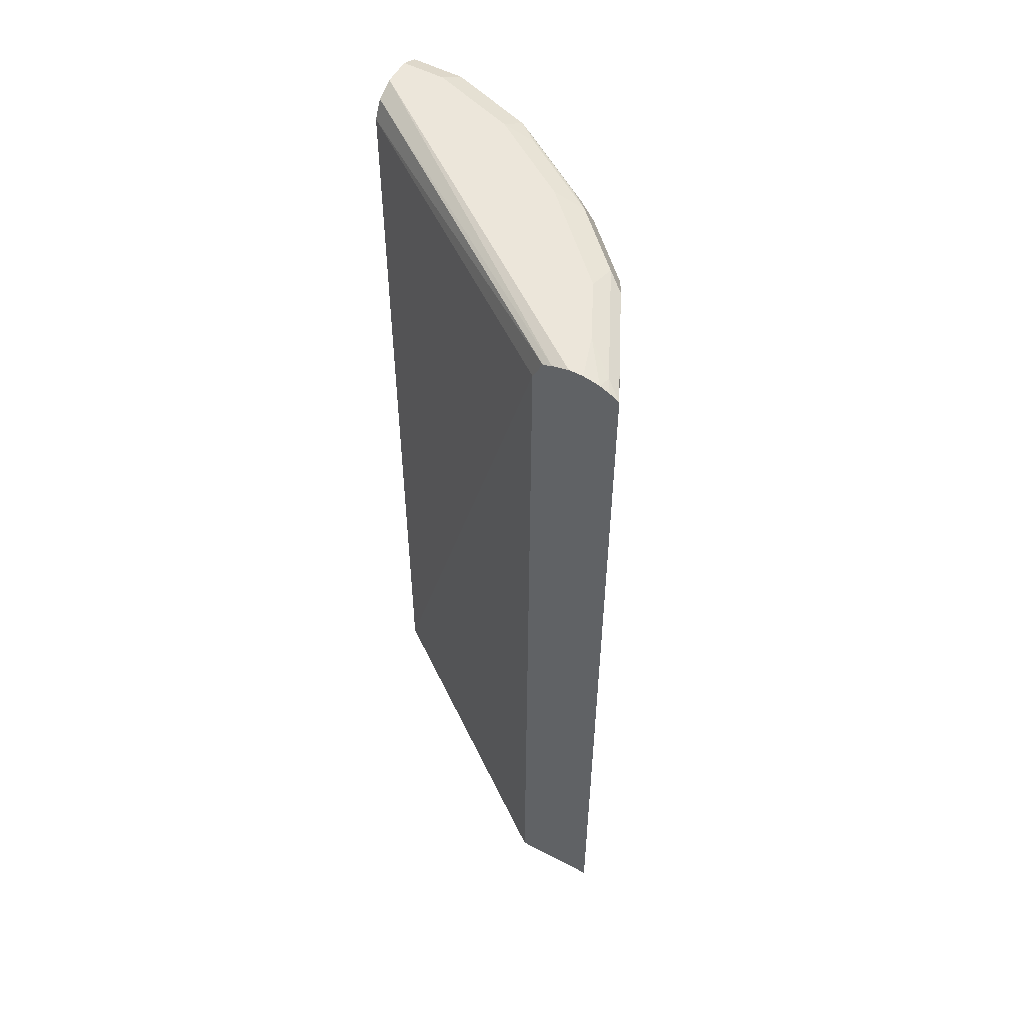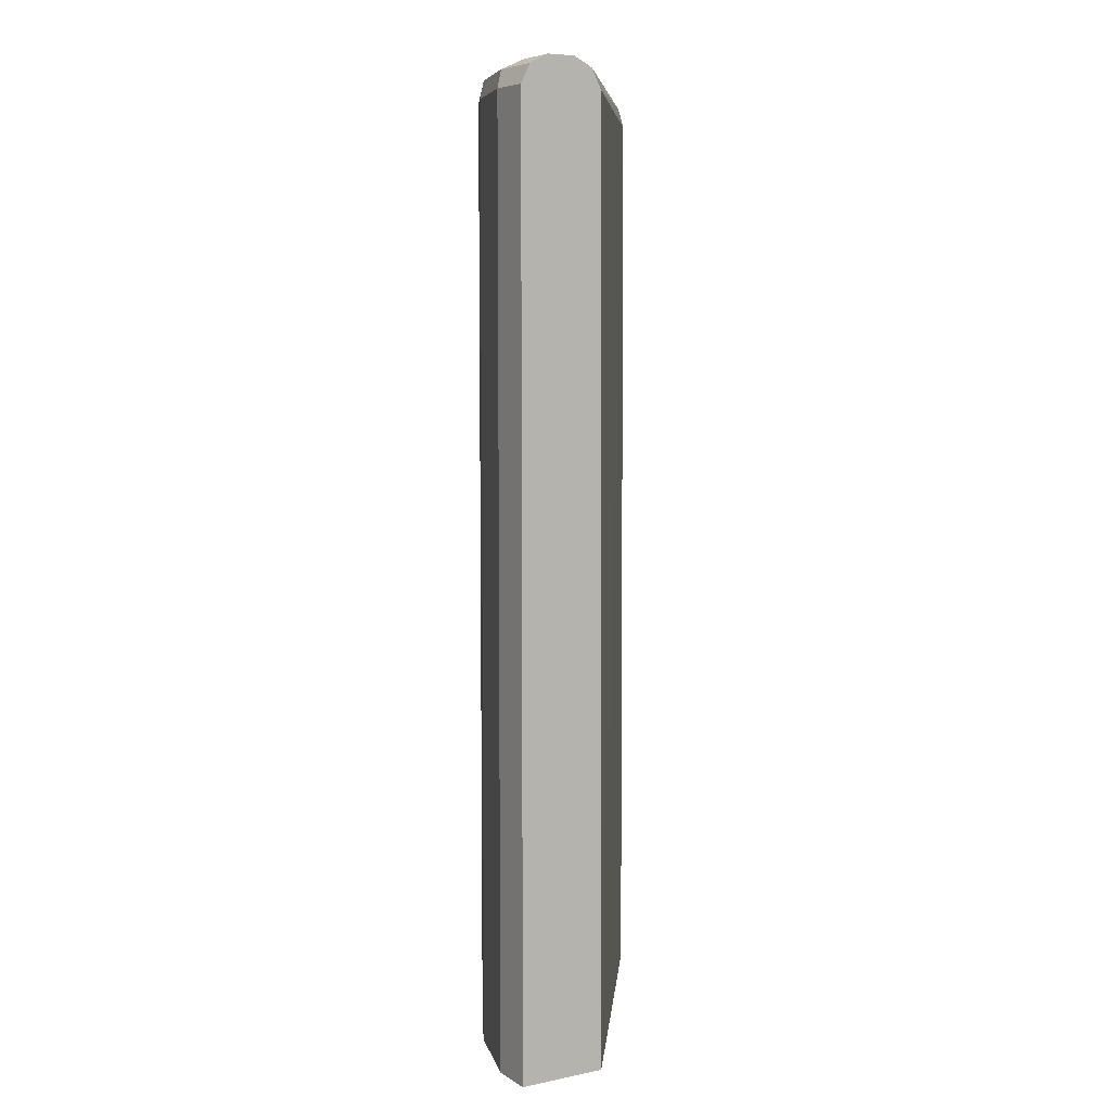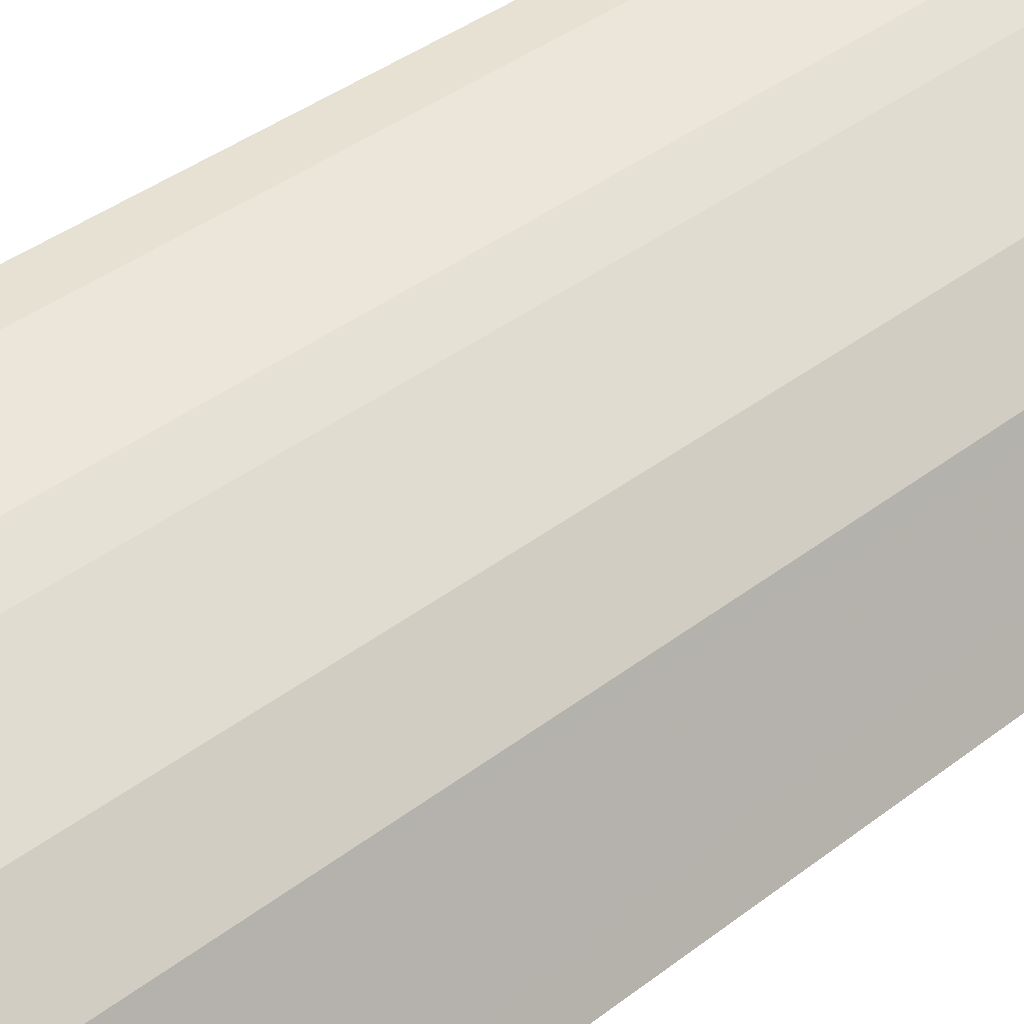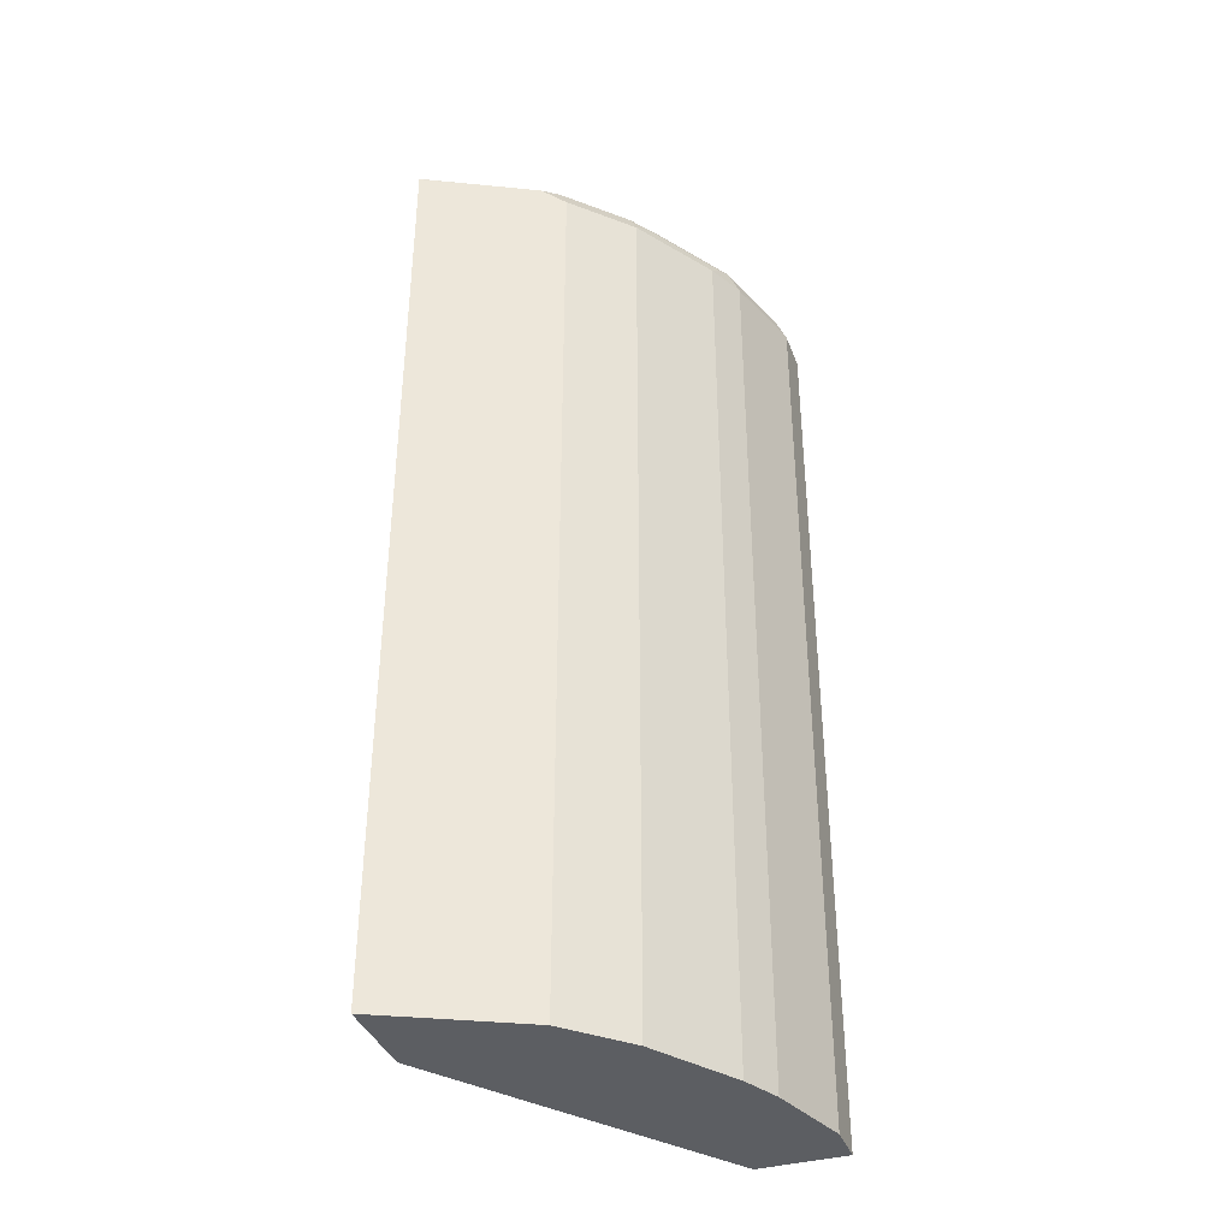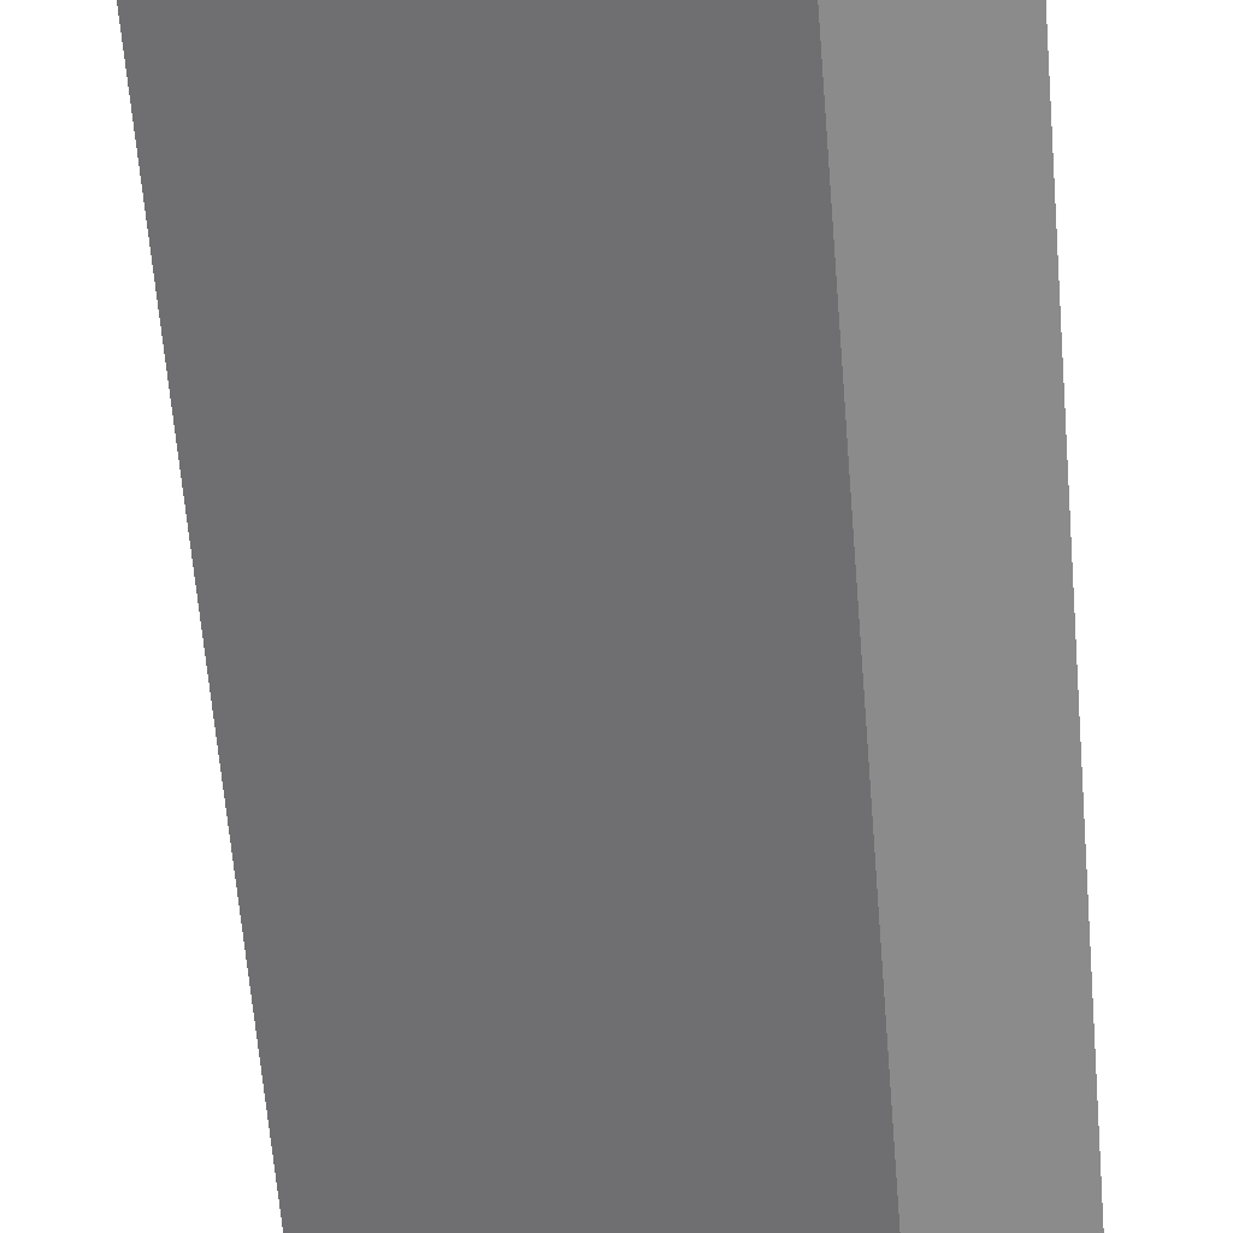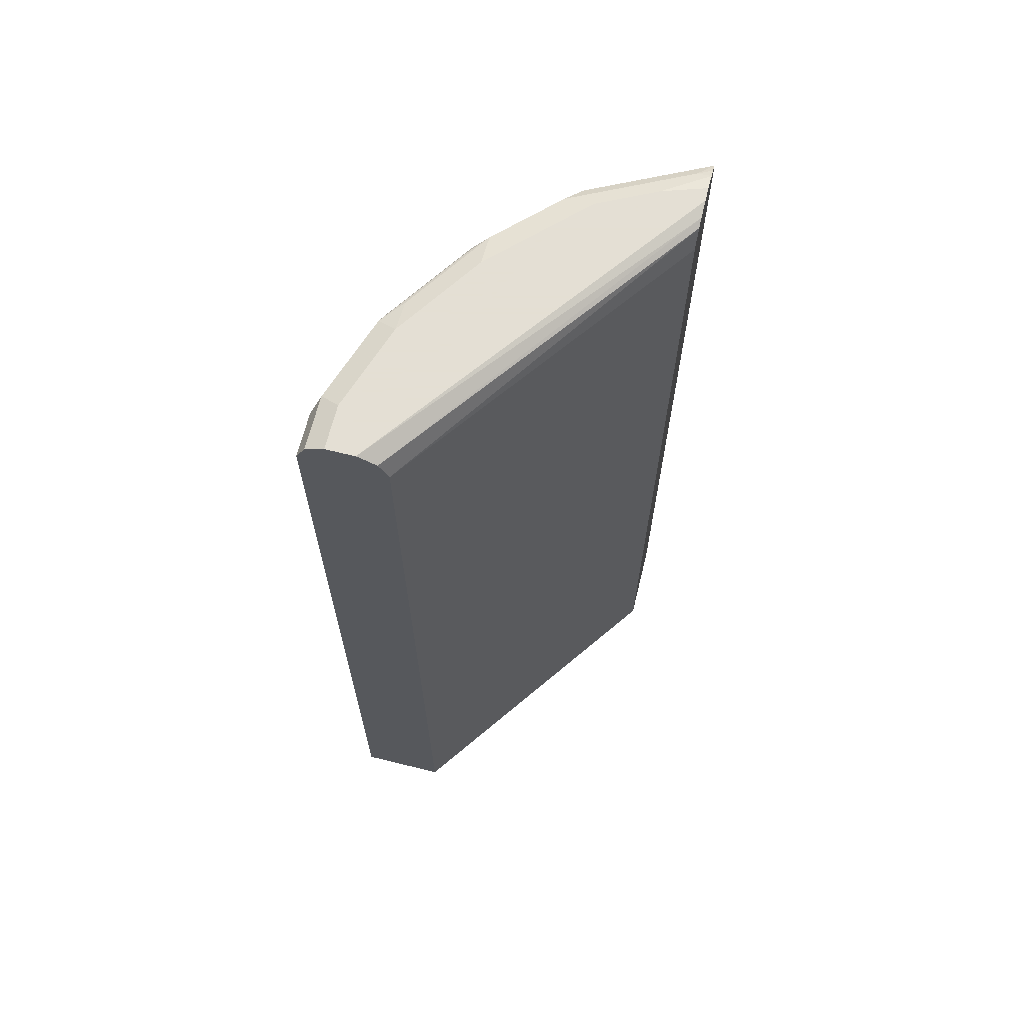
<metadata>
{"format":"obj","ext":"obj","renderer":"f3d","projection":"perspective","resolution":1024,"background":"white","views":[{"elev":54.4,"azim":-150.9,"up":"+Y"},{"elev":6.6,"azim":59.2,"up":"+Y"},{"elev":38.8,"azim":-134.2,"up":"+Z"},{"elev":-37.9,"azim":-70.6,"up":"+Y"},{"elev":-63.9,"azim":-175.2,"up":"+Z"},{"elev":66.3,"azim":103.9,"up":"+Y"}]}
</metadata>
<code>
v -0.5276 -0.5448 0.4193
v -0.4249 -0.5448 0.4193
v -0.5139 -0.5448 0.4468
v -0.5276 0.5852 0.4193
v -0.08233 -0.5448 0.6659
v -0.4271 0.5696 0.4193
v -0.4944 -0.5448 0.4858
v -0.5139 0.5696 0.4468
v -0.4468 0.5696 0.5809
v -0.4608 0.5864 0.5529
v -0.4943 0.5864 0.4859
v -0.5273 0.5866 0.4193
v -0.08233 -0.5448 0.7707
v -0.08233 0.5696 0.6702
v -0.439 0.5939 0.4193
v -0.4608 -0.5448 0.5528
v -0.3798 0.5696 0.6479
v -0.4398 0.5948 0.5697
v -0.4468 -0.5448 0.5809
v -0.5068 0.5948 0.4357
v -0.5157 0.5934 0.4193
v -0.1341 -0.5448 0.7707
v -0.08233 0.5696 0.7707
v -0.08233 0.592 0.6814
v -0.4496 0.5983 0.4193
v -0.2793 0.5696 0.7149
v -0.3602 0.5864 0.6534
v -0.3728 0.5948 0.6367
v -0.3798 -0.5448 0.6479
v -0.4021 0.6032 0.5697
v -0.4357 0.6032 0.5362
v -0.4691 0.6032 0.4692
v -0.5048 0.5988 0.4193
v -0.2346 -0.5448 0.7372
v -0.1341 0.5696 0.7707
v -0.08233 0.592 0.7596
v -0.08233 0.6032 0.7037
v -0.4691 0.6032 0.4193
v -0.2569 0.5696 0.7261
v -0.2458 0.592 0.7261
v -0.2597 0.5864 0.7205
v -0.2793 -0.5448 0.7149
v -0.3463 0.592 0.6591
v -0.2723 0.5948 0.7037
v -0.3351 0.6032 0.6367
v -0.4855 0.6032 0.4193
v -0.2569 -0.5448 0.7261
v -0.2346 0.5696 0.7372
v -0.1452 0.592 0.7596
v -0.08233 0.6032 0.7372
v -0.2346 0.6032 0.7037
v -0.1341 0.6032 0.7372
f 26 42 47
f 23 36 49
f 23 49 35
f 24 25 37
f 26 39 40
f 26 40 41
f 22 48 34
f 26 41 27
f 25 38 37
f 22 35 48
f 18 28 45
f 20 32 33
f 20 31 32
f 18 31 20
f 18 30 31
f 18 45 30
f 17 42 26
f 17 29 42
f 17 27 28
f 26 47 39
f 17 26 27
f 20 33 21
f 27 41 40
f 34 39 47
f 27 43 28
f 40 51 44
f 40 52 51
f 40 49 52
f 39 48 40
f 36 52 49
f 36 50 52
f 35 40 48
f 35 49 40
f 15 25 24
f 34 48 39
f 27 40 43
f 32 46 33
f 30 46 32
f 30 38 46
f 30 50 37
f 30 52 50
f 30 51 52
f 30 45 51
f 28 40 44
f 28 43 40
f 28 51 45
f 28 44 51
f 30 32 31
f 14 15 24
f 30 37 38
f 13 23 35
f 1 6 2
f 1 15 6
f 1 25 15
f 1 38 25
f 1 46 38
f 1 33 46
f 1 21 33
f 1 12 21
f 1 4 12
f 1 8 4
f 2 6 5
f 1 3 8
f 13 35 22
f 1 19 16
f 1 29 19
f 1 42 29
f 1 47 42
f 1 34 47
f 1 22 34
f 1 13 22
f 1 5 13
f 1 2 5
f 1 7 3
f 3 7 8
f 1 16 7
f 4 9 10
f 4 8 9
f 12 20 21
f 12 18 20
f 10 12 11
f 10 18 12
f 9 19 29
f 9 16 19
f 9 18 10
f 9 28 18
f 9 17 28
f 7 9 8
f 9 29 17
f 6 15 14
f 5 23 13
f 5 36 23
f 5 50 36
f 5 37 50
f 5 24 37
f 5 14 24
f 5 6 14
f 4 11 12
f 7 16 9
f 4 10 11

</code>
